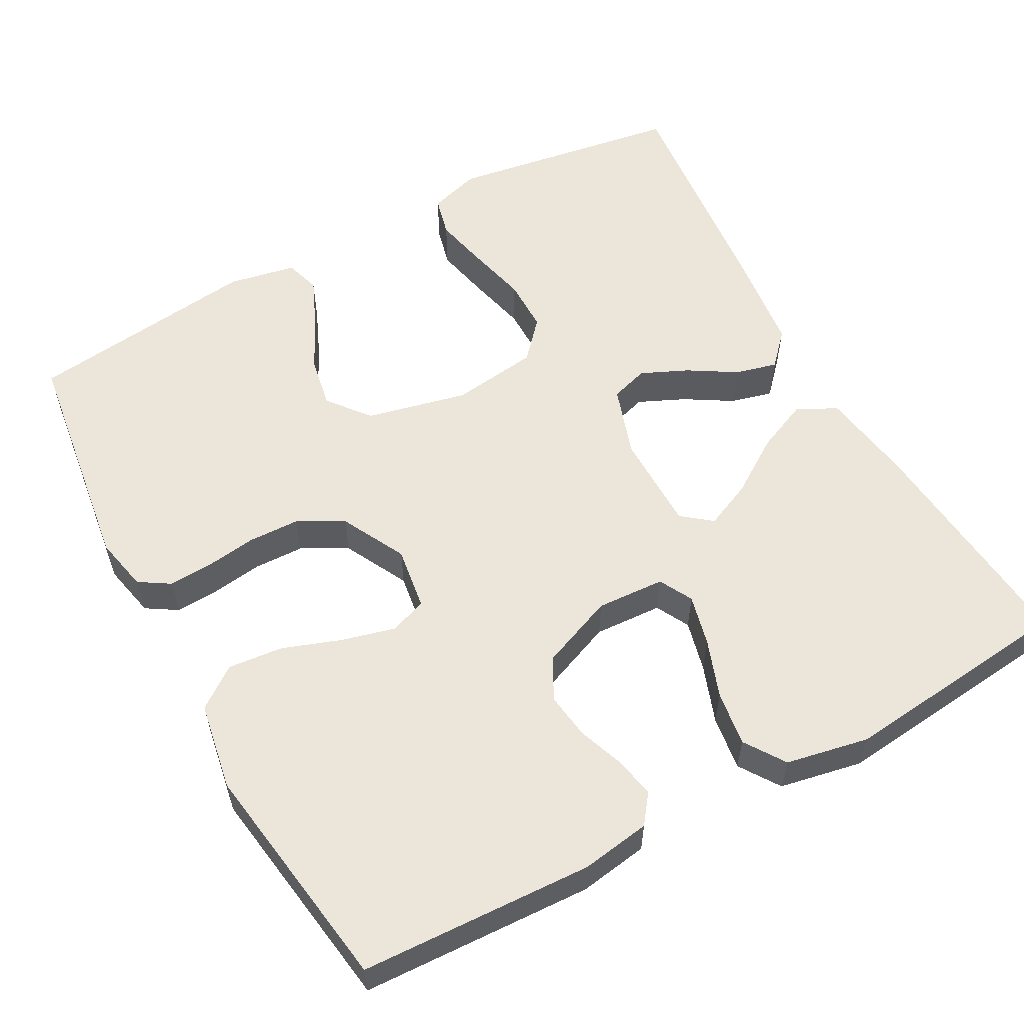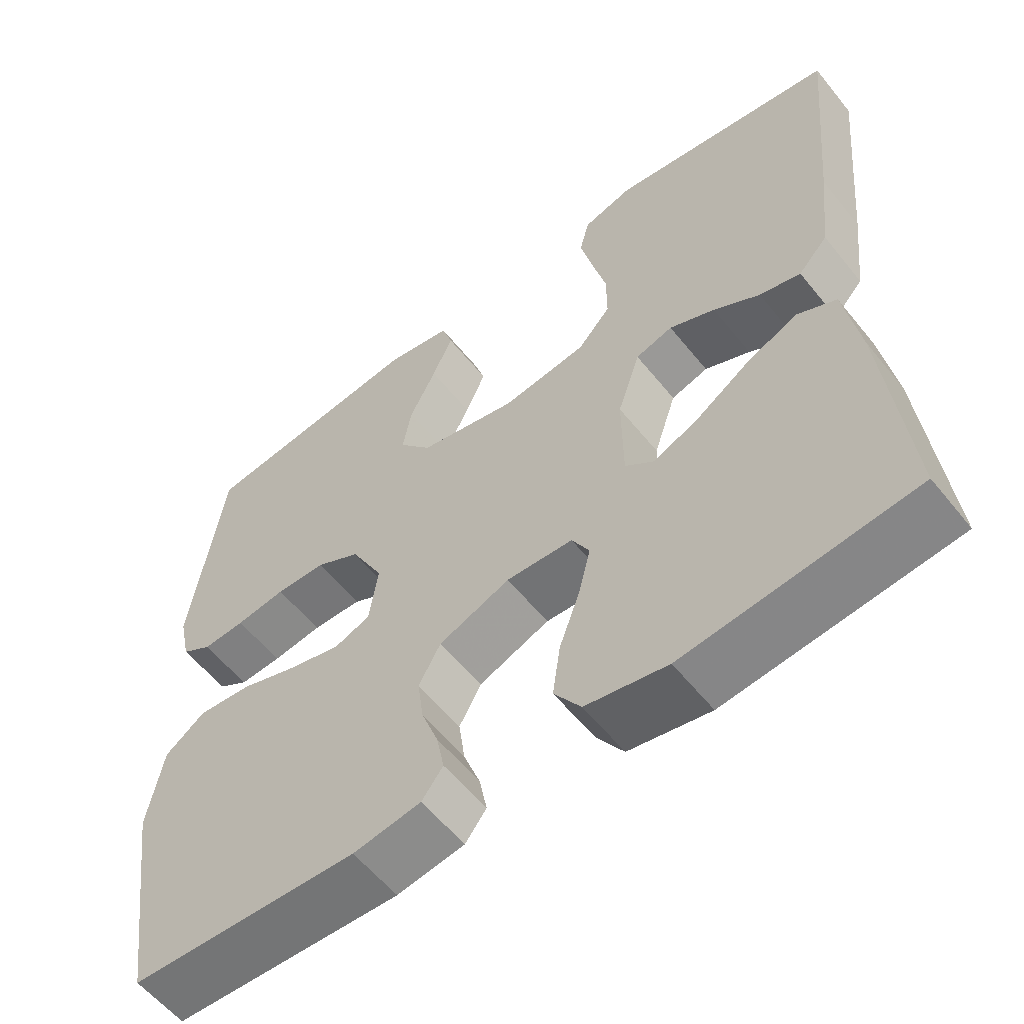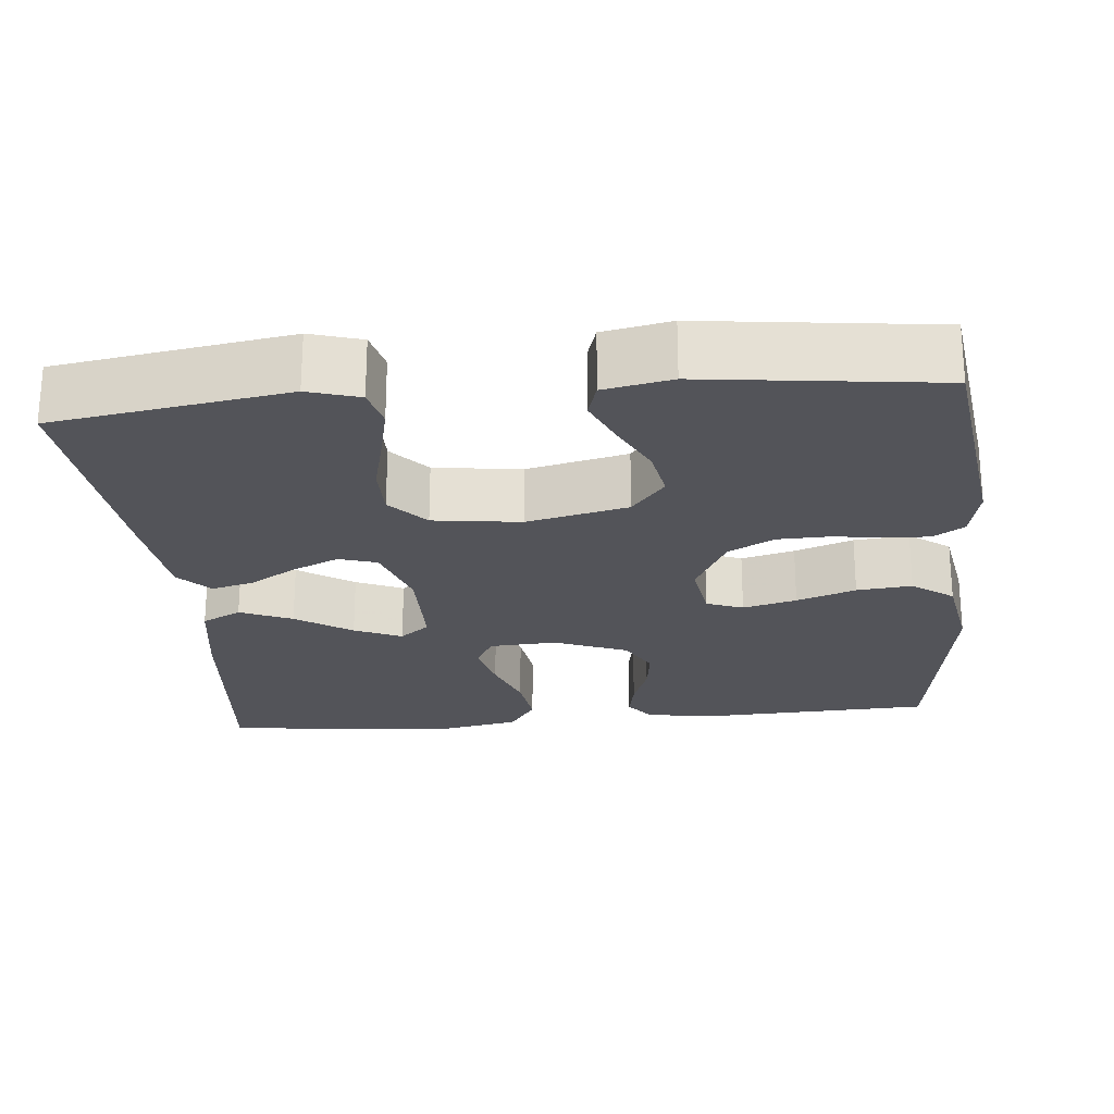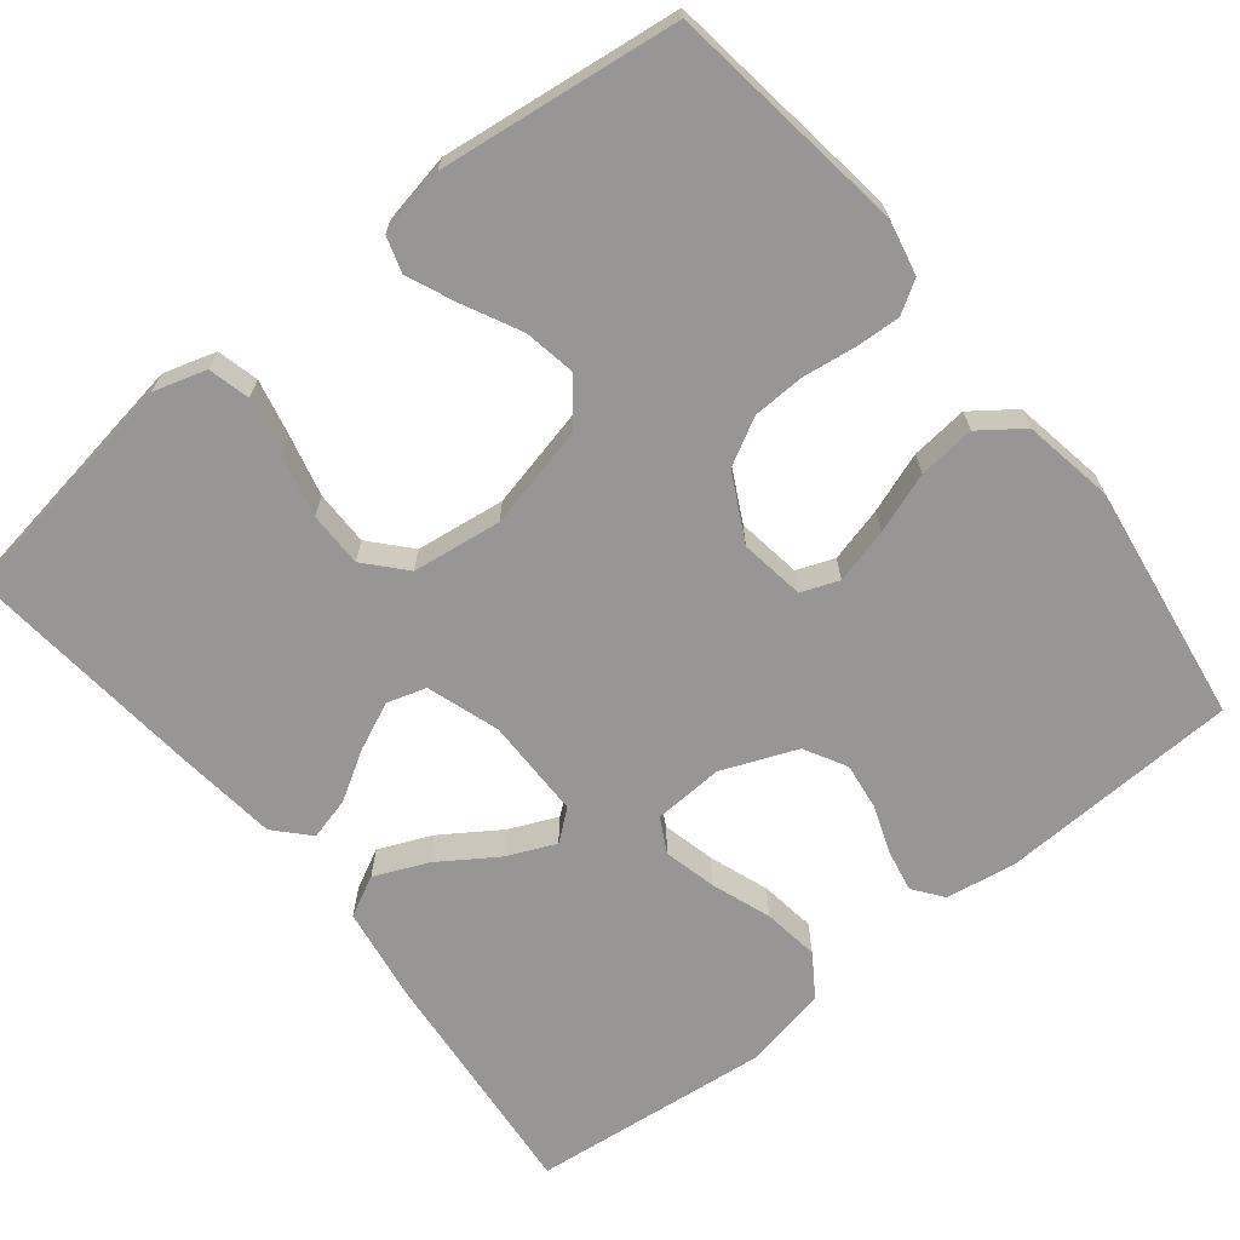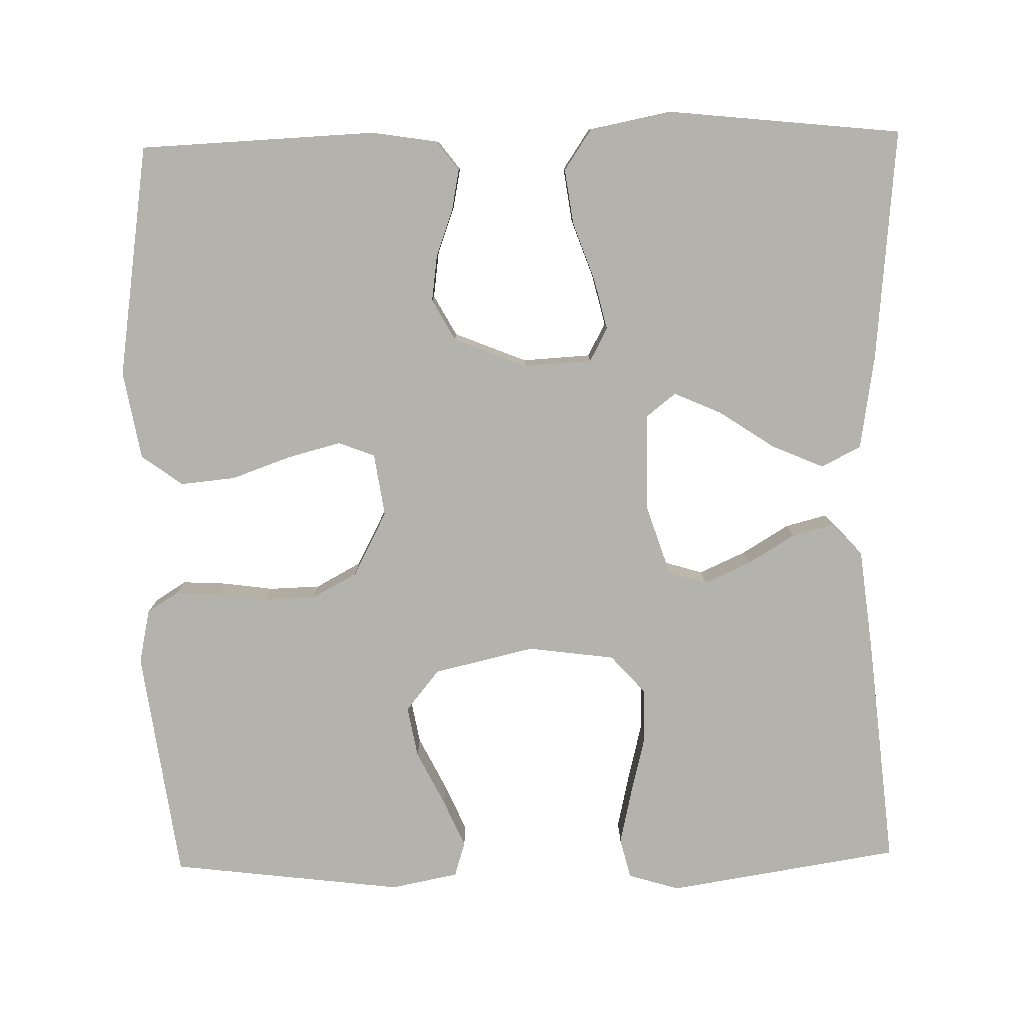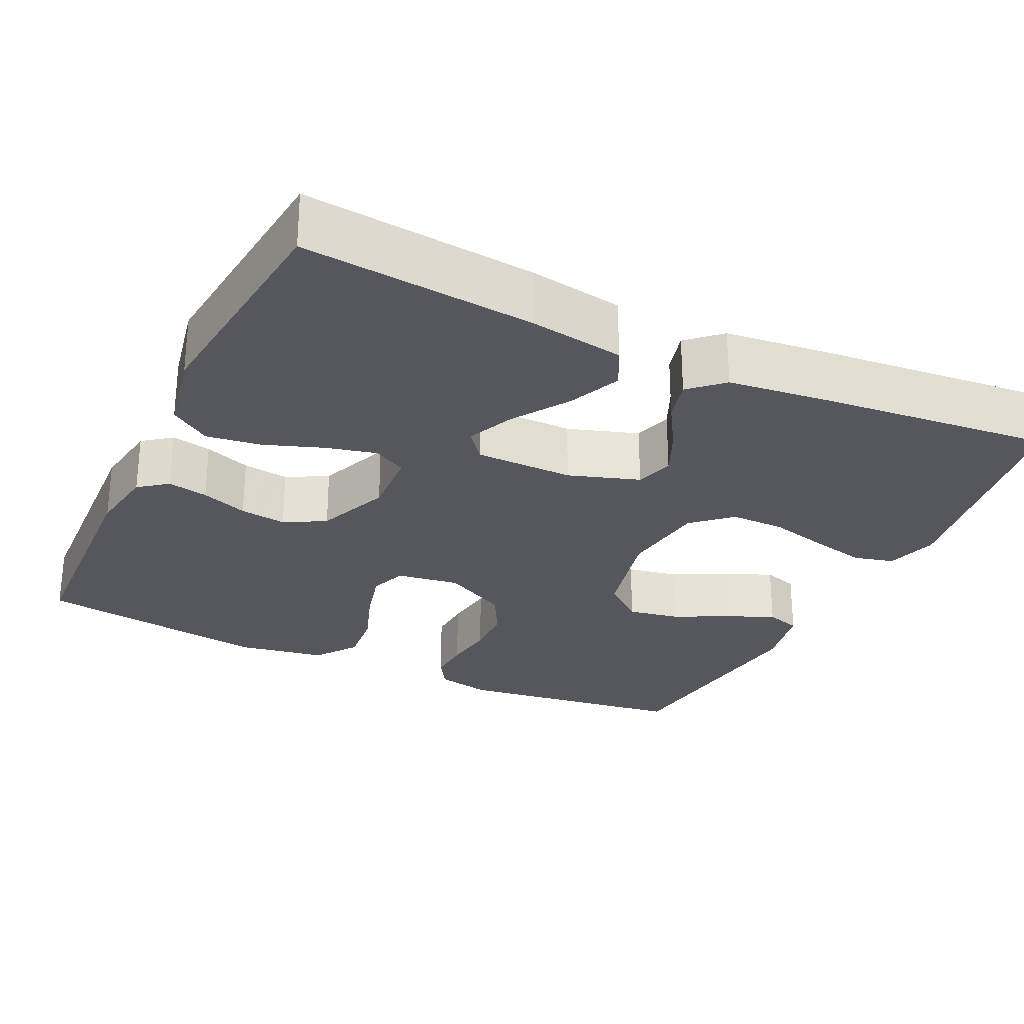
<metadata>
{"format":"obj","ext":"obj","renderer":"f3d","projection":"perspective","resolution":1024,"background":"white","views":[{"elev":57.2,"azim":151.4,"up":"+Y"},{"elev":-58.1,"azim":-141.5,"up":"+Z"},{"elev":-23.7,"azim":5.4,"up":"+Y"},{"elev":-67.8,"azim":38.7,"up":"+Y"},{"elev":-79.6,"azim":-178.8,"up":"+Y"},{"elev":-27.6,"azim":-115.5,"up":"+Y"}]}
</metadata>
<code>
v -0.5 0.07 -0.5
v -0.472 0.07 -0.2
v -0.453 0.07 -0.079
v -0.402 0.07 -0.053
v -0.335 0.07 -0.082
v -0.263 0.07 -0.13
v -0.202 0.07 -0.157
v -0.164 0.07 -0.127
v -0.163 0.07 0
v -0.193 0.07 0.091
v -0.242 0.07 0.106
v -0.302 0.07 0.079
v -0.363 0.07 0.042
v -0.417 0.07 0.028
v -0.456 0.07 0.07
v -0.471 0.07 0.2
v -0.5 0.07 0.5
v -0.2 0.07 0.547
v -0.134 0.07 0.527
v -0.121 0.07 0.475
v -0.137 0.07 0.404
v -0.156 0.07 0.327
v -0.156 0.07 0.258
v -0.112 0.07 0.209
v 0 0.07 0.194
v 0.13 0.07 0.224
v 0.173 0.07 0.277
v 0.161 0.07 0.343
v 0.126 0.07 0.413
v 0.099 0.07 0.475
v 0.113 0.07 0.52
v 0.2 0.07 0.537
v 0.5 0.07 0.5
v 0.541 0.07 0.2
v 0.526 0.07 0.13
v 0.486 0.07 0.105
v 0.43 0.07 0.108
v 0.364 0.07 0.117
v 0.298 0.07 0.115
v 0.239 0.07 0.083
v 0.196 0.07 0
v 0.208 0.07 -0.081
v 0.255 0.07 -0.099
v 0.324 0.07 -0.081
v 0.4 0.07 -0.054
v 0.471 0.07 -0.047
v 0.524 0.07 -0.086
v 0.544 0.07 -0.2
v 0.5 0.07 -0.5
v 0.2 0.07 -0.513
v 0.111 0.07 -0.499
v 0.083 0.07 -0.462
v 0.093 0.07 -0.41
v 0.115 0.07 -0.35
v 0.123 0.07 -0.29
v 0.094 0.07 -0.237
v 0 0.07 -0.199
v -0.088 0.07 -0.204
v -0.111 0.07 -0.247
v -0.095 0.07 -0.313
v -0.068 0.07 -0.388
v -0.058 0.07 -0.459
v -0.093 0.07 -0.511
v -0.2 0.07 -0.532
v -0.5 0 -0.5
v -0.472 0 -0.2
v -0.453 0 -0.079
v -0.402 0 -0.053
v -0.335 0 -0.082
v -0.263 0 -0.13
v -0.202 0 -0.157
v -0.164 0 -0.127
v -0.163 0 0
v -0.193 0 0.091
v -0.242 0 0.106
v -0.302 0 0.079
v -0.363 0 0.042
v -0.417 0 0.028
v -0.456 0 0.07
v -0.471 0 0.2
v -0.5 0 0.5
v -0.2 0 0.547
v -0.134 0 0.527
v -0.121 0 0.475
v -0.137 0 0.404
v -0.156 0 0.327
v -0.156 0 0.258
v -0.112 0 0.209
v 0 0 0.194
v 0.13 0 0.224
v 0.173 0 0.277
v 0.161 0 0.343
v 0.126 0 0.413
v 0.099 0 0.475
v 0.113 0 0.52
v 0.2 0 0.537
v 0.5 0 0.5
v 0.541 0 0.2
v 0.526 0 0.13
v 0.486 0 0.105
v 0.43 0 0.108
v 0.364 0 0.117
v 0.298 0 0.115
v 0.239 0 0.083
v 0.196 0 0
v 0.208 0 -0.081
v 0.255 0 -0.099
v 0.324 0 -0.081
v 0.4 0 -0.054
v 0.471 0 -0.047
v 0.524 0 -0.086
v 0.544 0 -0.2
v 0.5 0 -0.5
v 0.2 0 -0.513
v 0.111 0 -0.499
v 0.083 0 -0.462
v 0.093 0 -0.41
v 0.115 0 -0.35
v 0.123 0 -0.29
v 0.094 0 -0.237
v 0 0 -0.199
v -0.088 0 -0.204
v -0.111 0 -0.247
v -0.095 0 -0.313
v -0.068 0 -0.388
v -0.058 0 -0.459
v -0.093 0 -0.511
v -0.2 0 -0.532
f 4 5 6
f 3 4 6
f 2 3 6
f 1 2 6
f 64 1 6
f 63 64 6
f 62 63 6
f 61 62 6
f 60 61 6
f 59 60 6 7
f 58 59 7 8
f 57 58 8 9
f 56 57 9 10
f 52 53 54
f 51 52 54
f 50 51 54
f 49 50 54
f 48 49 54
f 47 48 54
f 46 47 54
f 45 46 54
f 44 45 54
f 43 44 54 55
f 42 43 55 56
f 36 37 38
f 35 36 38
f 34 35 38
f 33 34 38
f 32 33 38
f 31 32 38
f 30 31 38
f 29 30 38
f 28 29 38
f 27 28 38 39
f 26 27 39 40
f 20 21 22
f 19 20 22
f 18 19 22
f 17 18 22
f 16 17 22
f 15 16 22
f 14 15 22
f 13 14 22
f 12 13 22
f 11 12 22 23
f 10 11 23 24
f 10 24 25
f 56 10 25
f 42 56 25
f 41 42 25
f 25 26 40 41
f 70 69 68
f 70 68 67
f 70 67 66
f 70 66 65
f 70 65 128
f 70 128 127
f 70 127 126
f 70 126 125
f 70 125 124
f 71 70 124 123
f 72 71 123 122
f 73 72 122 121
f 74 73 121 120
f 118 117 116
f 118 116 115
f 118 115 114
f 118 114 113
f 118 113 112
f 118 112 111
f 118 111 110
f 118 110 109
f 118 109 108
f 119 118 108 107
f 120 119 107 106
f 102 101 100
f 102 100 99
f 102 99 98
f 102 98 97
f 102 97 96
f 102 96 95
f 102 95 94
f 102 94 93
f 102 93 92
f 103 102 92 91
f 104 103 91 90
f 86 85 84
f 86 84 83
f 86 83 82
f 86 82 81
f 86 81 80
f 86 80 79
f 86 79 78
f 86 78 77
f 86 77 76
f 87 86 76 75
f 88 87 75 74
f 89 88 74
f 89 74 120
f 89 120 106
f 89 106 105
f 105 104 90 89
f 1 65 66 2
f 2 66 67 3
f 3 67 68 4
f 4 68 69 5
f 5 69 70 6
f 6 70 71 7
f 7 71 72 8
f 8 72 73 9
f 9 73 74 10
f 10 74 75 11
f 11 75 76 12
f 12 76 77 13
f 13 77 78 14
f 14 78 79 15
f 15 79 80 16
f 16 80 81 17
f 17 81 82 18
f 18 82 83 19
f 19 83 84 20
f 20 84 85 21
f 21 85 86 22
f 22 86 87 23
f 23 87 88 24
f 24 88 89 25
f 25 89 90 26
f 26 90 91 27
f 27 91 92 28
f 28 92 93 29
f 29 93 94 30
f 30 94 95 31
f 31 95 96 32
f 32 96 97 33
f 33 97 98 34
f 34 98 99 35
f 35 99 100 36
f 36 100 101 37
f 37 101 102 38
f 38 102 103 39
f 39 103 104 40
f 40 104 105 41
f 41 105 106 42
f 42 106 107 43
f 43 107 108 44
f 44 108 109 45
f 45 109 110 46
f 46 110 111 47
f 47 111 112 48
f 48 112 113 49
f 49 113 114 50
f 50 114 115 51
f 51 115 116 52
f 52 116 117 53
f 53 117 118 54
f 54 118 119 55
f 55 119 120 56
f 56 120 121 57
f 57 121 122 58
f 58 122 123 59
f 59 123 124 60
f 60 124 125 61
f 61 125 126 62
f 62 126 127 63
f 63 127 128 64
f 64 128 65 1

</code>
